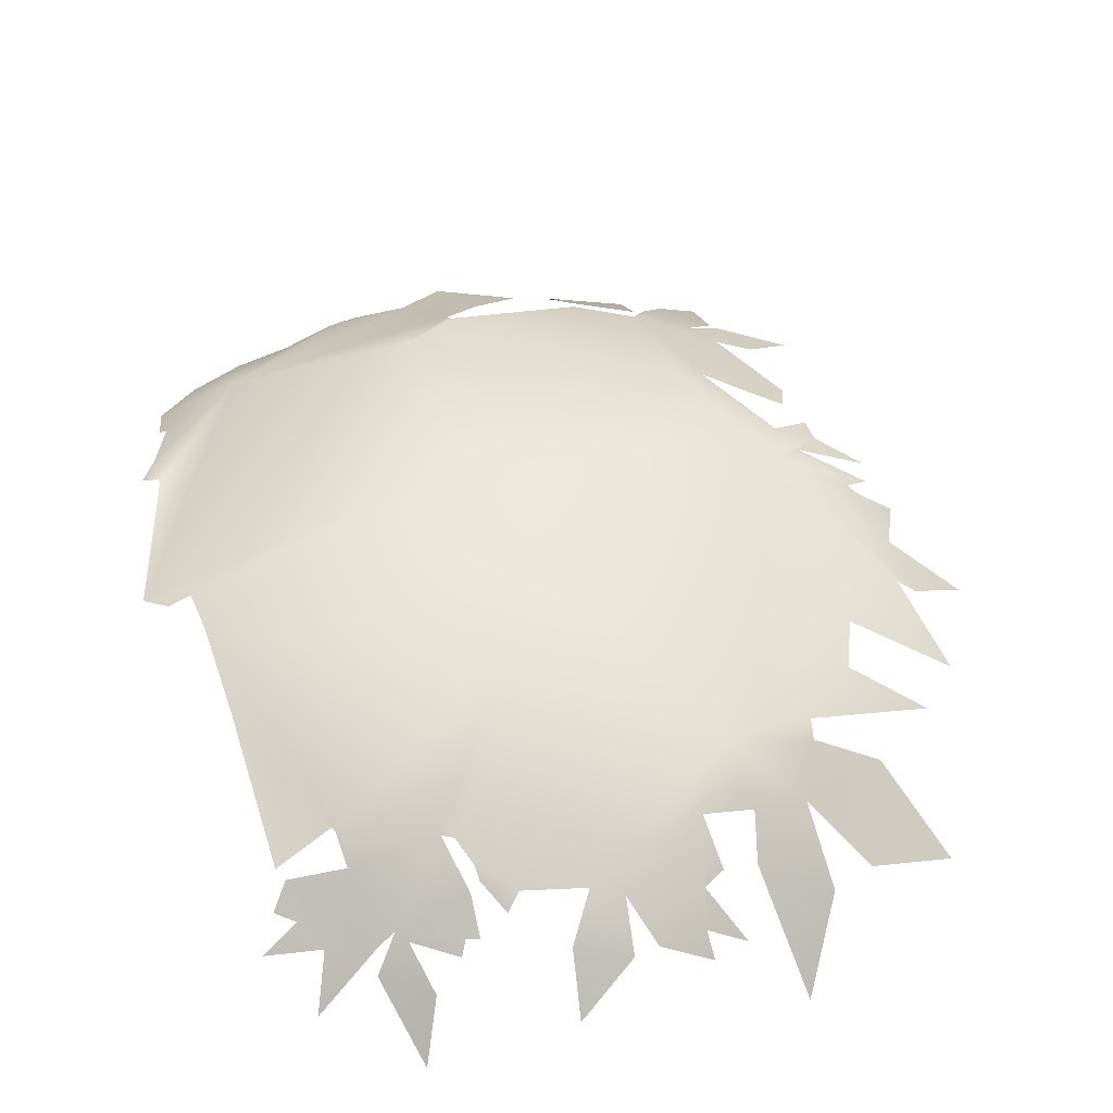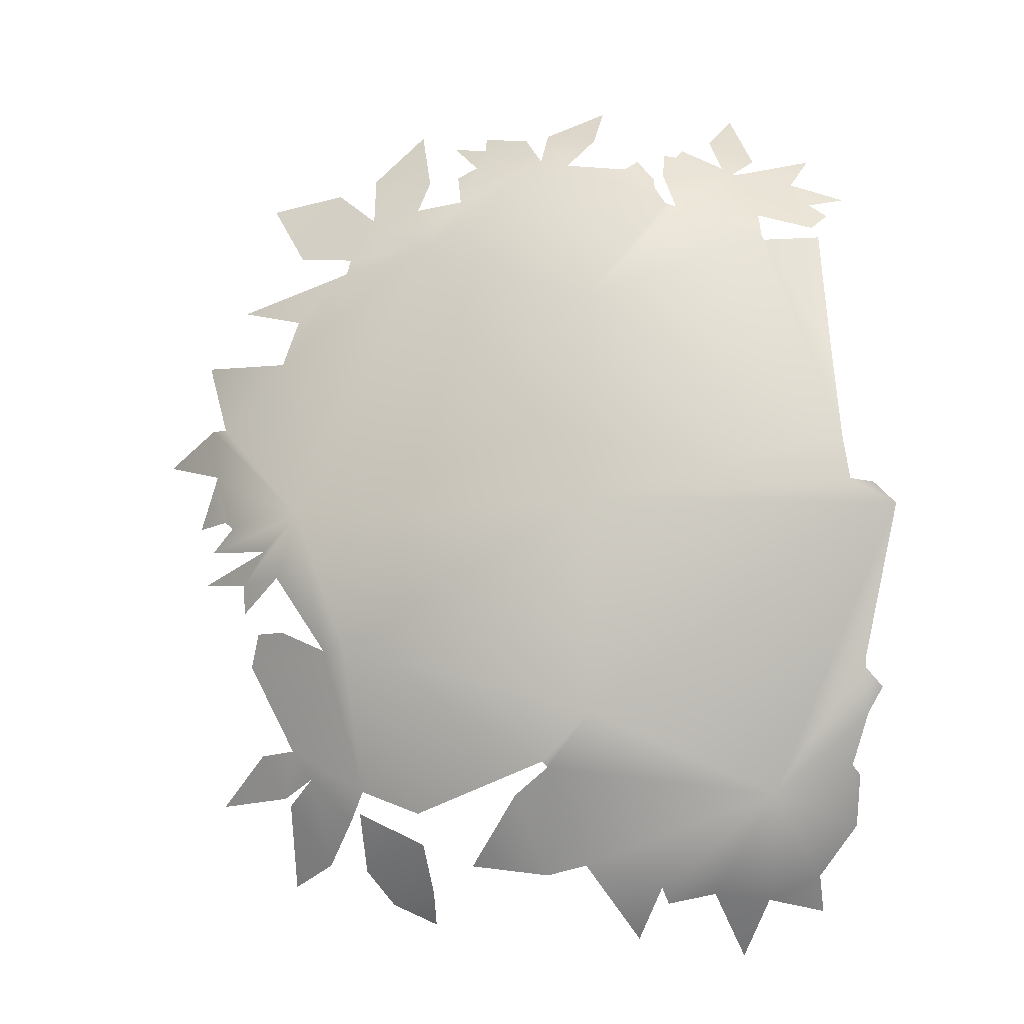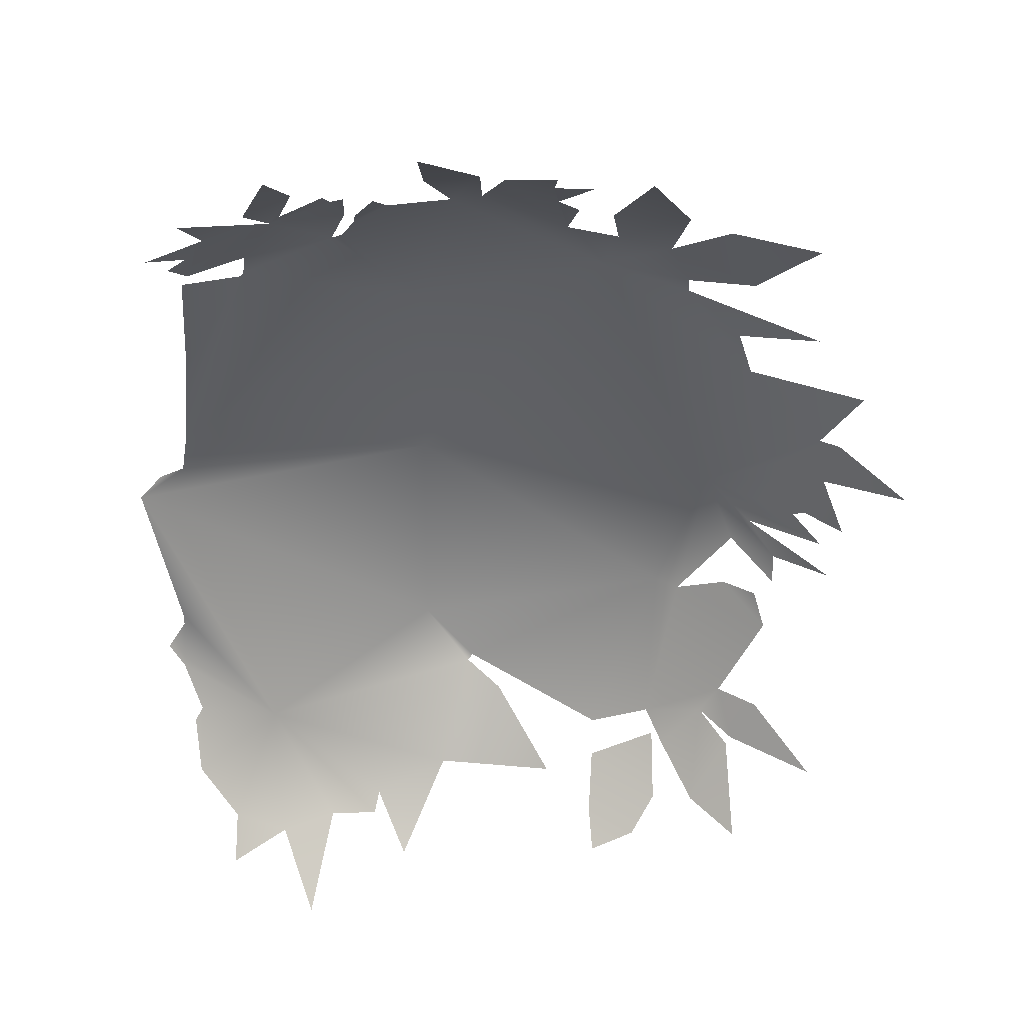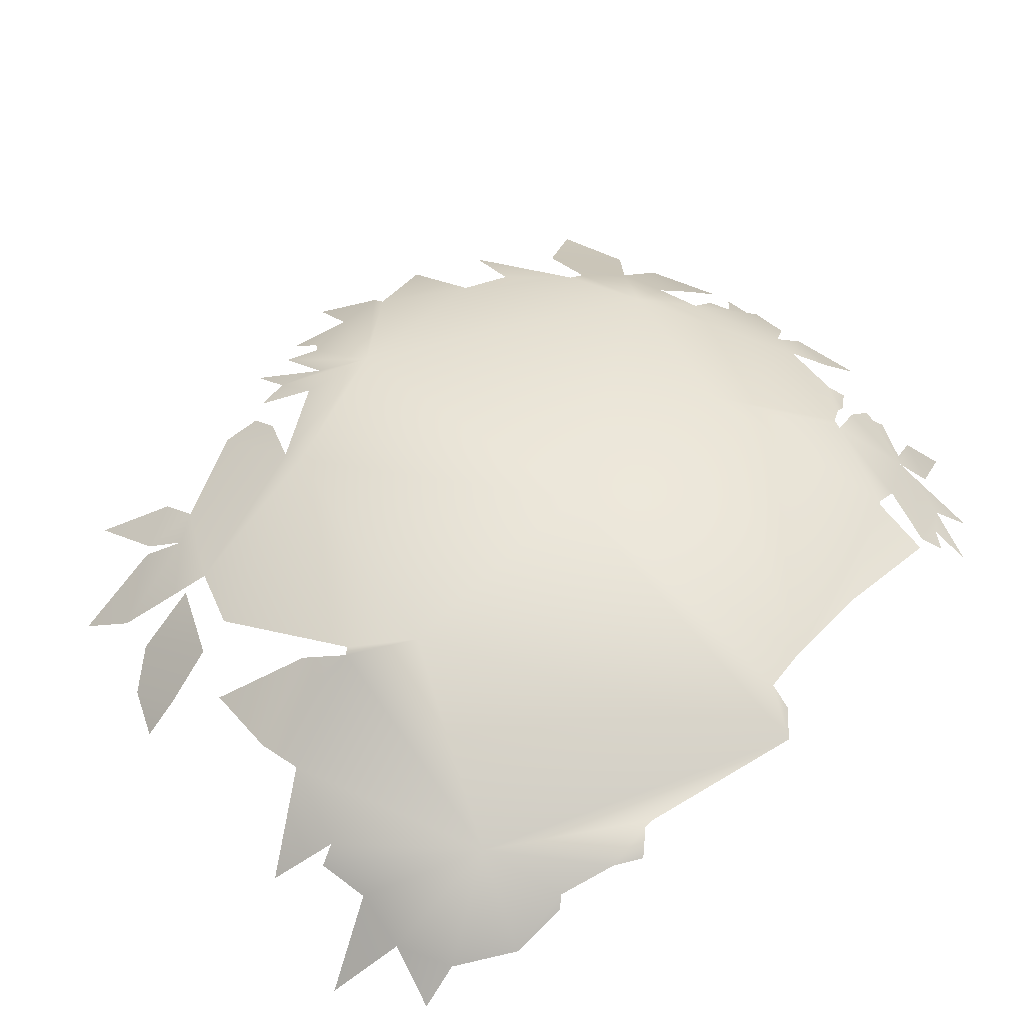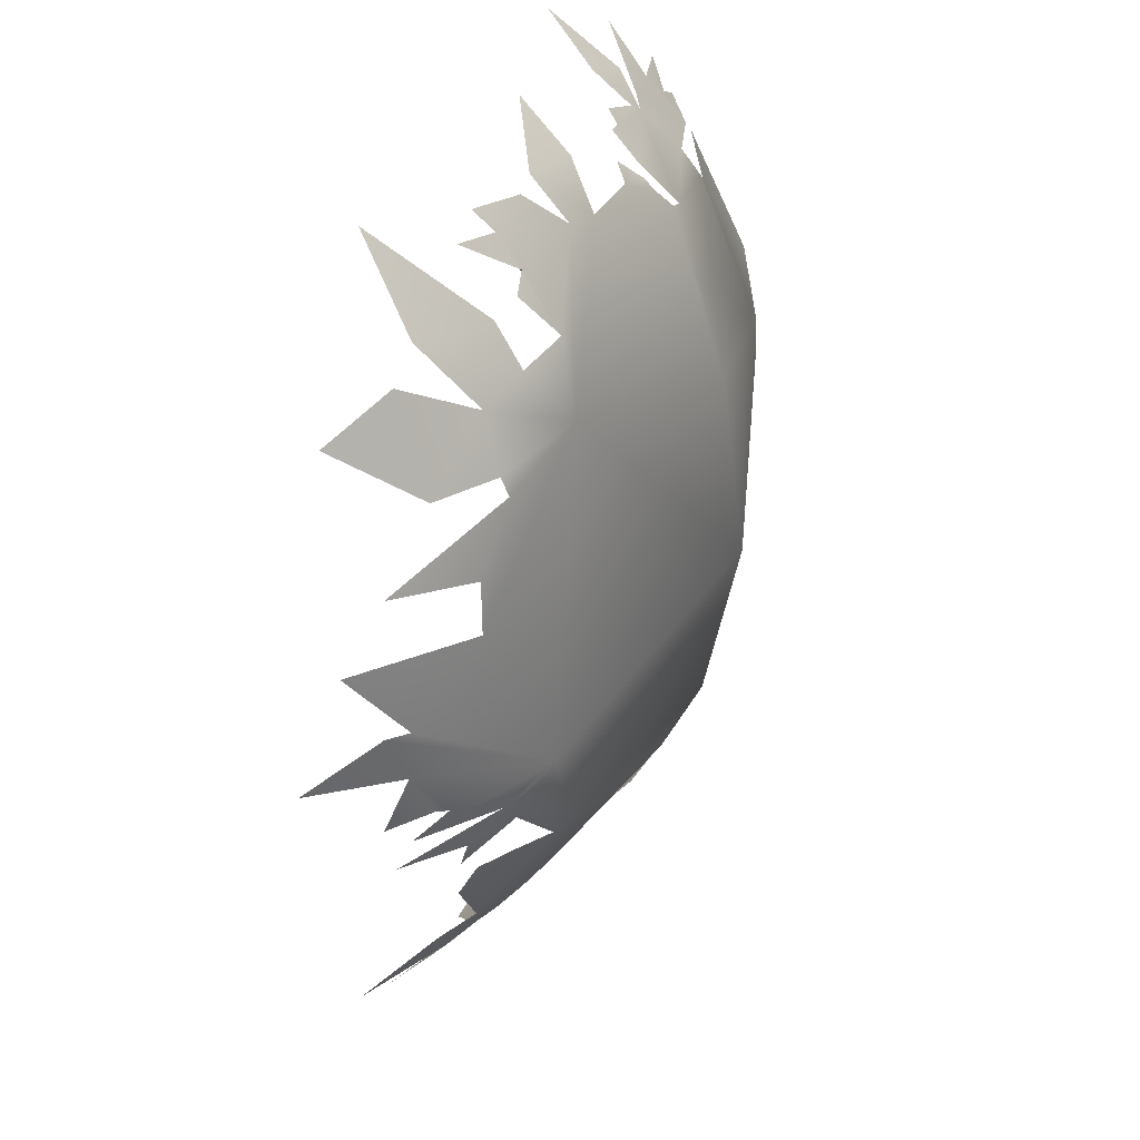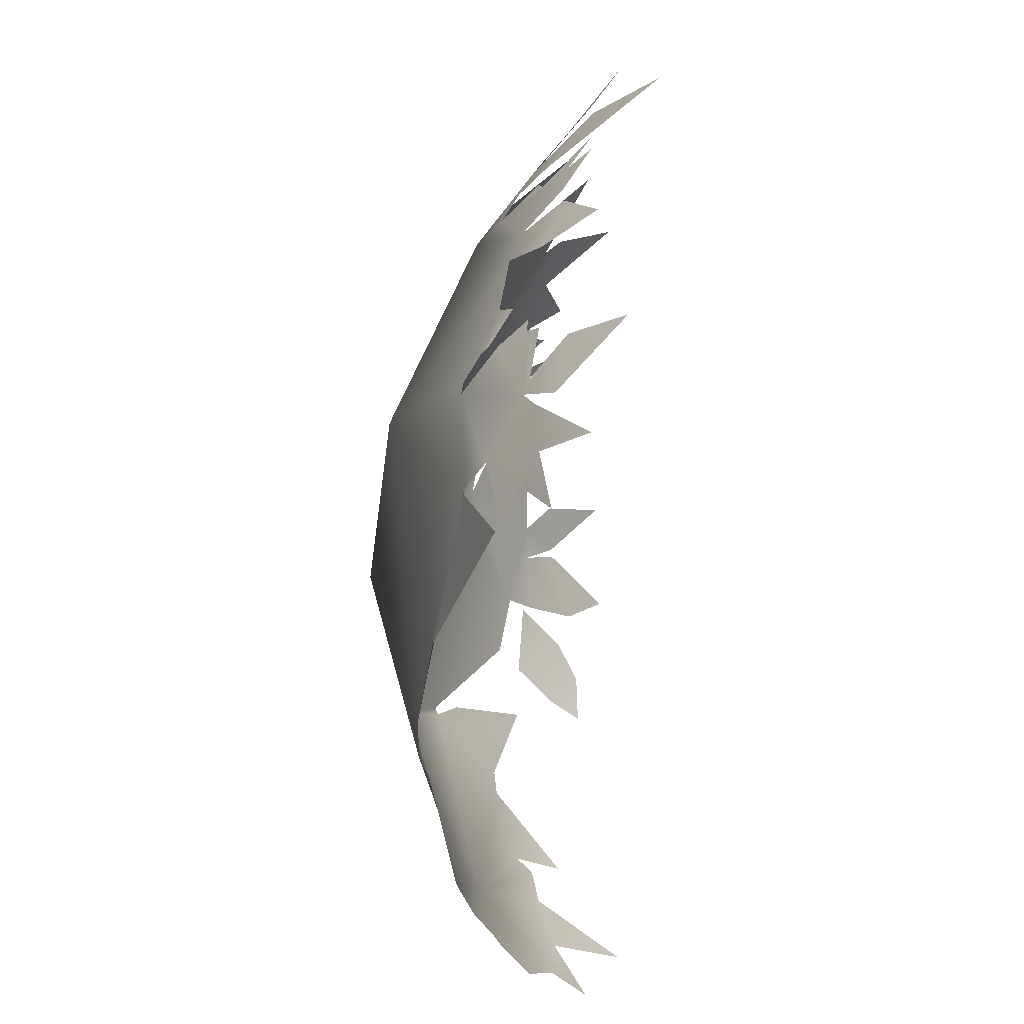
<metadata>
{"format":"obj","ext":"obj","renderer":"f3d","projection":"perspective","resolution":1024,"background":"white","views":[{"elev":49.4,"azim":166.5,"up":"+Z"},{"elev":-9.6,"azim":10.0,"up":"+Y"},{"elev":-53.4,"azim":179.8,"up":"+Z"},{"elev":55.4,"azim":46.2,"up":"+Z"},{"elev":45.7,"azim":-67.1,"up":"+Y"},{"elev":43.6,"azim":94.9,"up":"+Y"}]}
</metadata>
<code>
g BushLeaves04
v -0.06046 -0.1239 -0.05697
v -0.06166 -0.1343 -0.06739
v -0.07608 -0.1277 -0.06569
v -0.08383 -0.1166 -0.05801
v -0.06151 -0.108 -0.04425
v -0.08323 -0.09772 -0.04412
v -0.004374 0.1363 -0.05553
v -0.02149 0.1405 -0.06037
v -0.003247 0.1513 -0.07125
v -0.01216 0.1245 -0.04521
v -0.02199 0.1276 -0.04844
v -0.06018 0.09329 -0.0305
v -0.04871 0.1116 -0.03949
v -0.000909 0.06758 -0.0088
v 1.317e-07 4.619e-08 -1.262e-07
v -0.02909 0.1391 -0.05972
v 0.02261 0.1061 -0.03482
v 0.007663 0.1216 -0.04403
v 0.01864 0.1132 -0.03931
v 0.01792 0.117 -0.04228
v 0.01178 0.1255 -0.04827
v 0.02623 0.1046 -0.0344
v -0.0438 0.1367 -0.06045
v -0.04483 0.1431 -0.06702
v -0.04547 0.1277 -0.05241
v -0.05574 0.1396 -0.06634
v -0.05193 0.124 -0.05088
v 0.05469 0.09383 -0.03822
v 0.08022 0.02201 -0.02581
v 0.05321 0.1029 -0.04406
v 0.04346 0.1206 -0.05381
v 0.05552 0.09242 -0.03786
v 0.02096 0.1189 -0.04477
v 0.07081 0.09913 -0.04943
v 0.07709 0.05274 -0.03055
v 0.07307 0.09542 -0.04853
v 0.08245 0.008076 -0.02587
v 0.02461 0.128 -0.05338
v 0.02053 0.1288 -0.05328
v 0.04019 0.1238 -0.0554
v 0.02652 0.1313 -0.05695
v 0.0352 0.1366 -0.06558
v 0.0504 0.128 -0.06325
v 0.04126 0.1494 -0.08206
v 0.09673 0.0007792 -0.03308
v 0.08971 0.007384 -0.02981
v -0.000385 -0.06735 -0.01045
v 0.05541 -0.09244 -0.04049
v 0.0857 -0.04876 -0.03654
v 0.08556 -0.05193 -0.03743
v 0.08593 -0.06615 -0.04348
v 0.09074 -0.05785 -0.04278
v 0.08031 -0.08281 -0.04797
v 0.08085 -0.1019 -0.0598
v 0.06824 -0.1181 -0.06651
v 0.08262 -0.08578 -0.05112
v 0.05143 -0.126 -0.06632
v 0.06852 -0.1297 -0.07851
v 0.03408 -0.1241 -0.05944
v 0.04103 -0.1447 -0.08857
v 0.01897 -0.1273 -0.05579
v 0.01743 -0.1221 -0.05023
v -0.006328 -0.115 -0.04084
v 0.008042 -0.1388 -0.06483
v -0.01558 -0.08425 -0.01885
v -0.01869 -0.1182 -0.03881
v -0.02704 -0.09274 -0.02442
v -0.0449 -0.1151 -0.04512
v -0.0171 -0.08238 -0.01785
v -0.0839 -0.04411 -0.02045
v -0.06189 -0.098 -0.03711
v -0.08119 -0.09065 -0.03928
v -0.1003 -0.000147 -0.01984
v -0.09146 -0.04485 -0.02444
v -0.109 -0.01952 -0.02836
v -0.1232 -0.02068 -0.03754
v -0.1142 -0.01029 -0.03019
v -0.1232 -0.03008 -0.03977
v -0.1404 -0.01824 -0.05152
v -0.1372 -0.007387 -0.0477
v -0.1282 -0.0003394 -0.04006
v -0.1363 0.01907 -0.04773
v -0.1317 0.002168 -0.04255
v -0.1434 0.001644 -0.05295
v -0.1397 0.03663 -0.05271
v -0.1599 0.02701 -0.06915
v -0.1337 0.03561 -0.04759
v -0.1104 0.05573 -0.03644
v -0.1441 0.06137 -0.06197
v -0.08838 0.08734 -0.03773
v -0.1056 0.07102 -0.03874
v -0.1292 0.07944 -0.05546
v -0.08777 0.09298 -0.04049
v -0.08136 0.1089 -0.04797
v -0.108 0.09738 -0.05132
v -0.09804 0.1241 -0.06528
v -0.1243 0.1221 -0.07333
v -0.06464 0.1106 -0.04372
v -0.08504 0.1292 -0.06589
v -0.06242 0.1232 -0.05287
v -0.0722 0.1515 -0.08609
v 0.06362 0.1178 -0.0599
v 0.04861 0.1221 -0.05722
v 0.06872 0.1304 -0.07421
v 0.06988 0.1092 -0.05639
v 0.08092 0.113 -0.06463
v 0.07586 0.105 -0.05604
v -0.1073 -0.03777 -0.03034
v -0.1211 -0.0481 -0.04228
v -0.1176 -0.03743 -0.03738
v -0.1067 -0.07662 -0.04379
v -0.1002 -0.08606 -0.04443
v -0.0868 -0.09999 -0.04681
v -0.09729 -0.1145 -0.06123
v -0.1097 -0.09454 -0.05345
v -0.1122 -0.1216 -0.07262
v -0.1113 -0.09205 -0.05275
v -0.1192 -0.07767 -0.05116
v -0.1377 -0.094 -0.06898
g BushLeaves04_0
f 3 2 1
f 3 1 4
f 1 5 4
f 4 5 6
f 9 8 7
f 10 7 8
f 11 10 8
f 10 11 12
f 11 13 12
f 10 12 14
f 15 14 12
f 11 16 13
f 17 10 14
f 10 17 18
f 17 19 18
f 18 19 20
f 21 18 20
f 22 17 14
f 13 16 23
f 24 23 16
f 25 13 23
f 25 23 26
f 25 27 13
f 28 22 14
f 28 14 29
f 29 14 15
f 22 28 30
f 31 22 30
f 32 28 29
f 22 31 33
f 31 30 34
f 32 29 35
f 36 32 35
f 37 29 15
f 31 38 33
f 39 33 38
f 31 40 38
f 40 41 38
f 42 40 31
f 43 42 31
f 44 42 43
f 15 45 37
f 45 46 37
f 45 15 47
f 48 45 47
f 49 45 48
f 50 49 48
f 51 50 48
f 50 51 52
f 53 51 48
f 53 48 54
f 55 54 48
f 56 53 54
f 55 48 57
f 58 55 57
f 48 59 57
f 59 60 57
f 61 59 48
f 62 61 48
f 48 63 62
f 64 62 63
f 63 48 65
f 63 65 66
f 48 47 65
f 65 67 66
f 67 68 66
f 47 69 65
f 70 69 47
f 70 71 69
f 15 70 47
f 70 72 71
f 15 73 70
f 73 15 12
f 74 70 73
f 70 74 72
f 75 74 73
f 76 75 73
f 77 76 73
f 78 75 76
f 76 77 79
f 80 77 73
f 81 80 73
f 73 82 81
f 82 83 81
f 83 82 84
f 85 82 73
f 82 85 86
f 87 85 73
f 87 73 88
f 87 88 89
f 73 12 88
f 12 90 88
f 90 91 88
f 92 91 90
f 93 90 12
f 94 93 12
f 93 94 95
f 94 96 95
f 95 96 97
f 98 94 12
f 13 98 12
f 94 98 99
f 98 100 99
f 99 100 101
f 104 103 102
f 103 34 102
f 103 31 34
f 34 105 102
f 106 102 105
f 34 107 105
f 110 109 108
f 74 108 109
f 111 74 109
f 74 111 72
f 72 111 112
f 113 72 112
f 113 112 114
f 112 115 114
f 114 115 116
f 117 112 111
f 118 117 111
f 117 118 119

</code>
